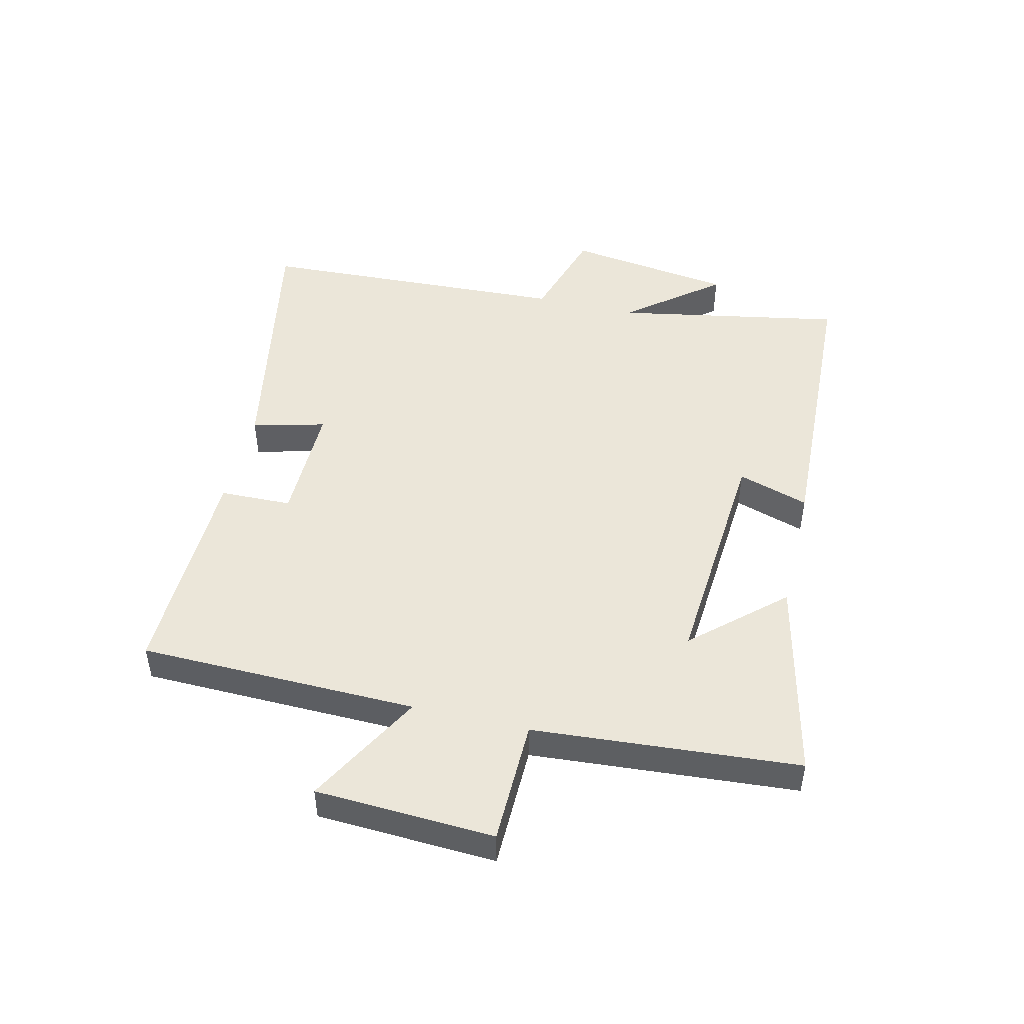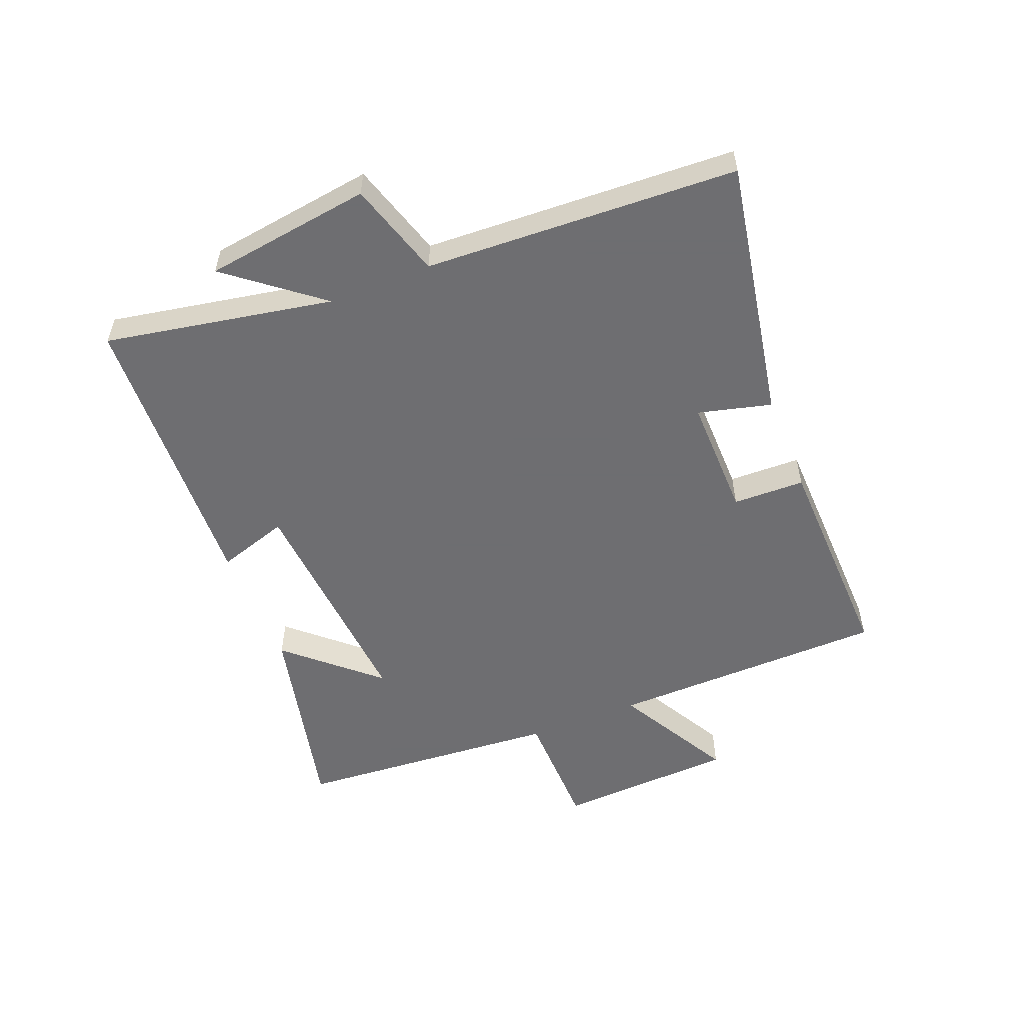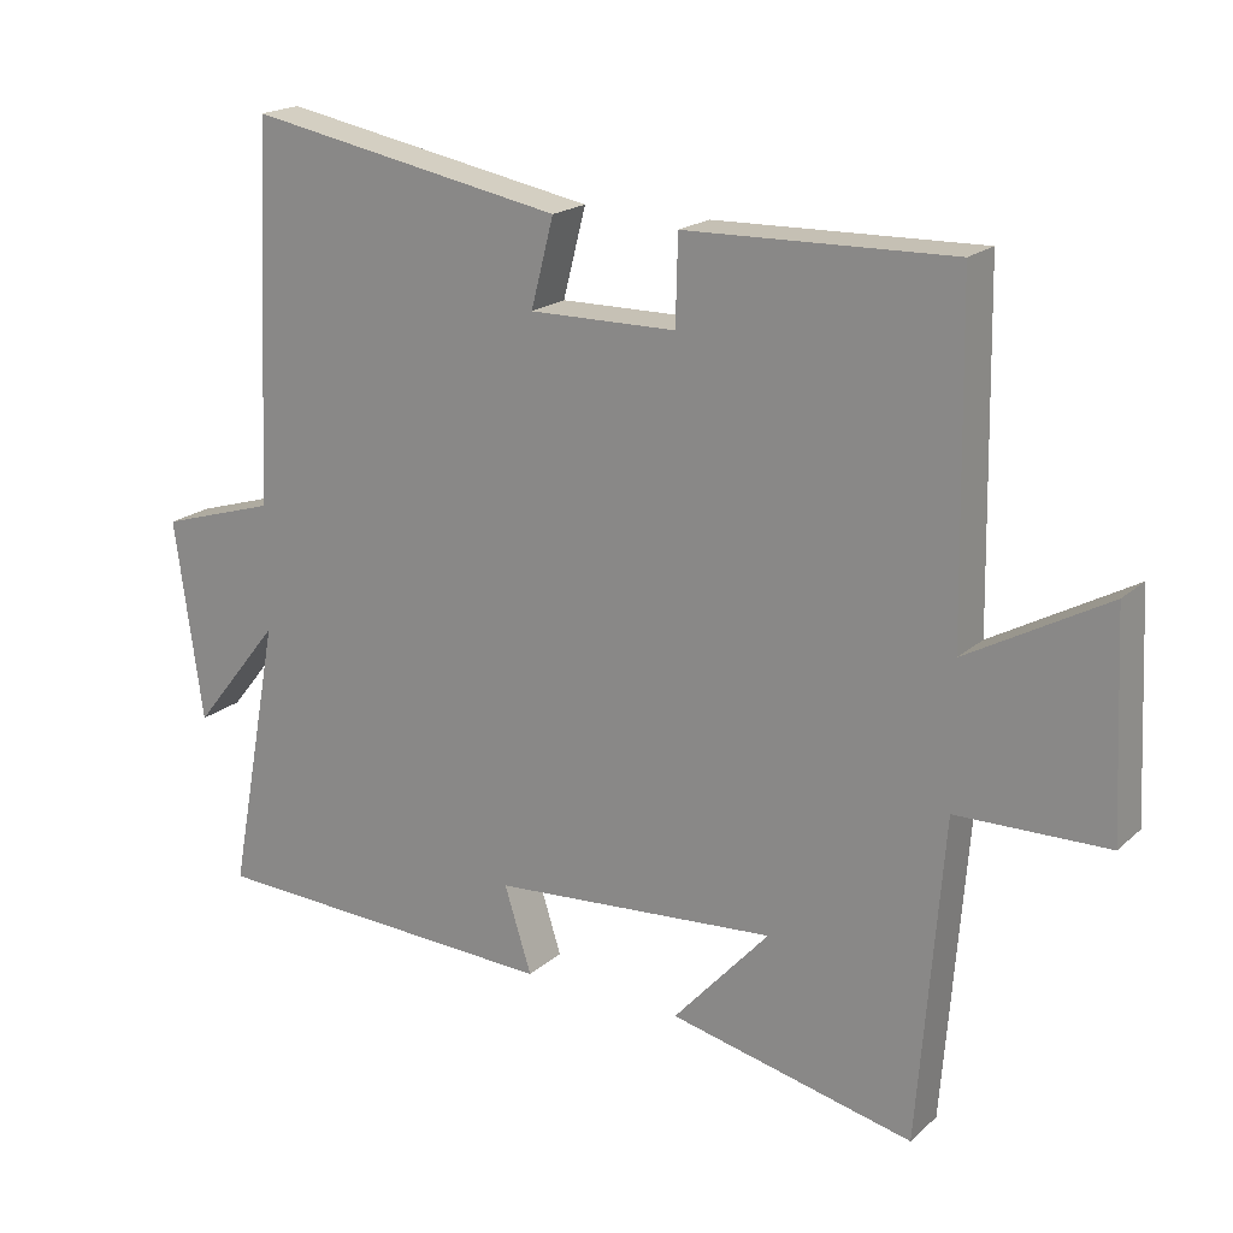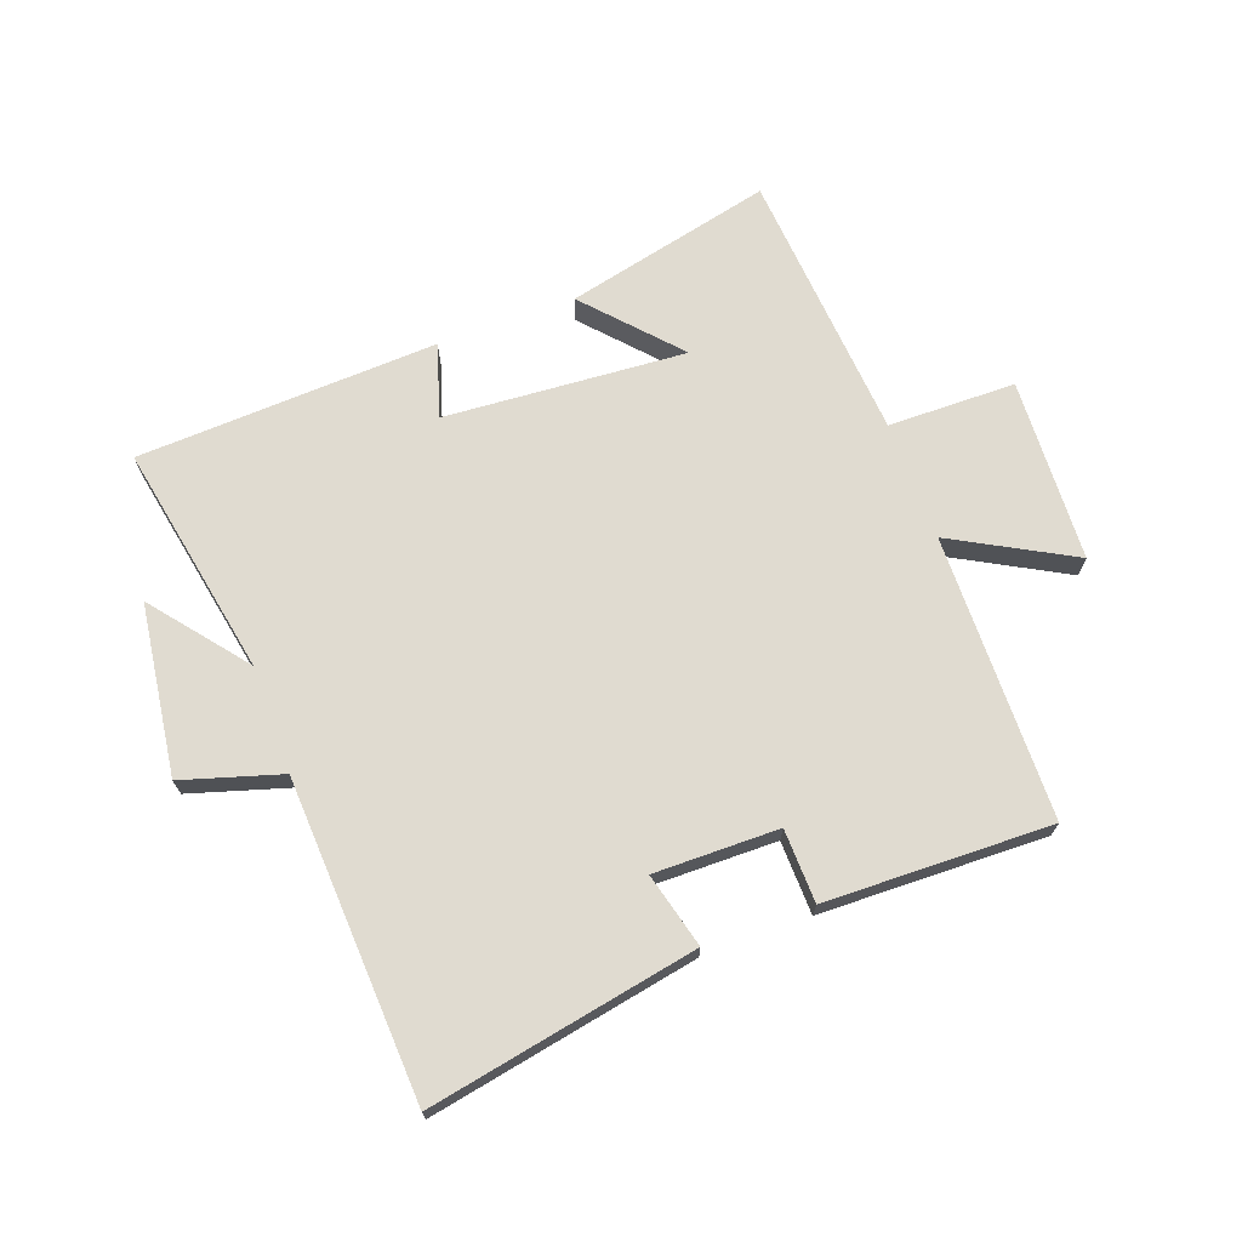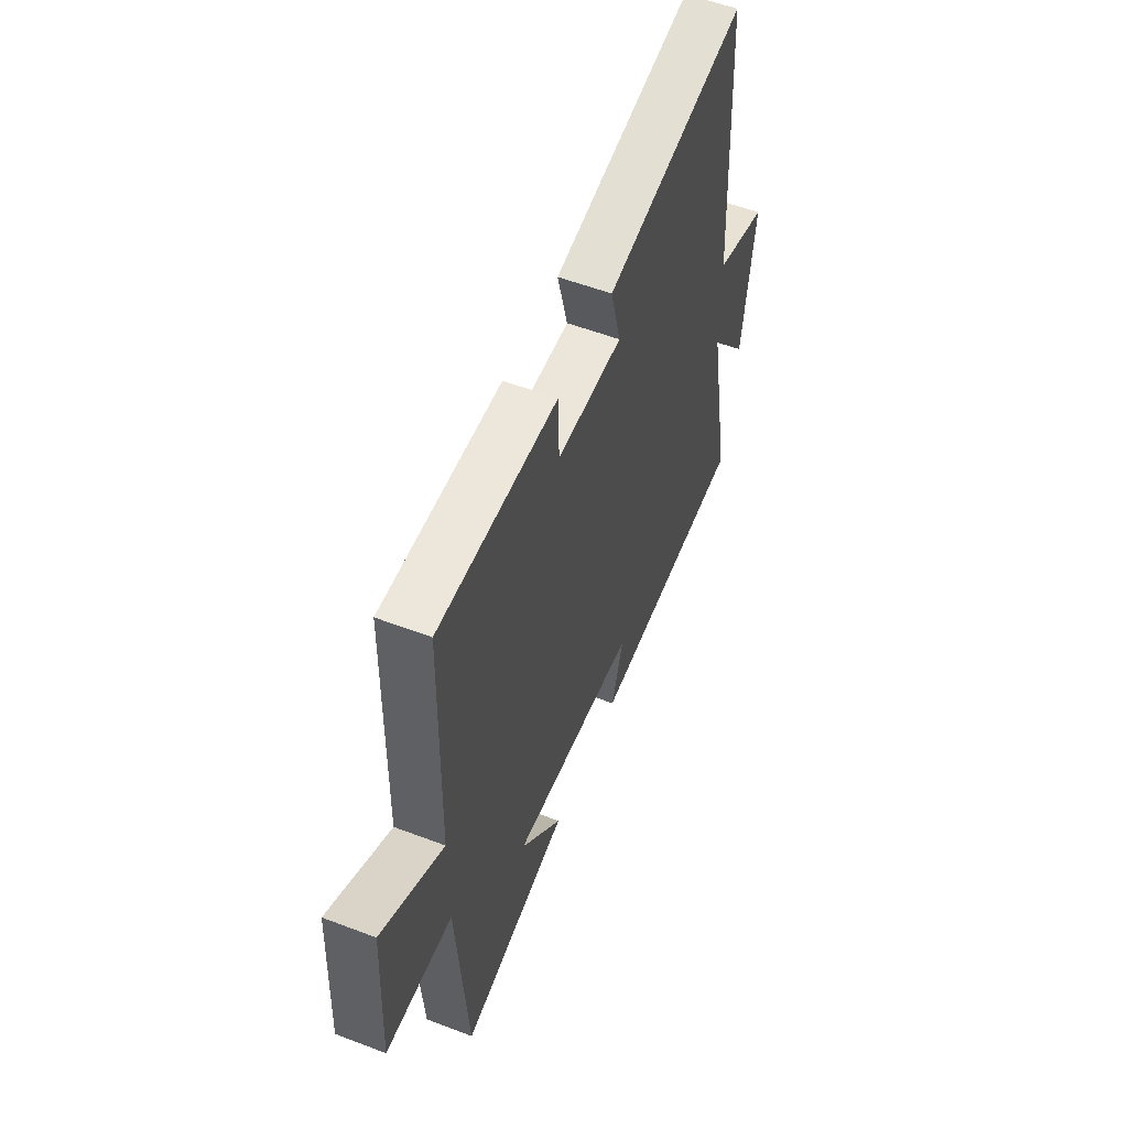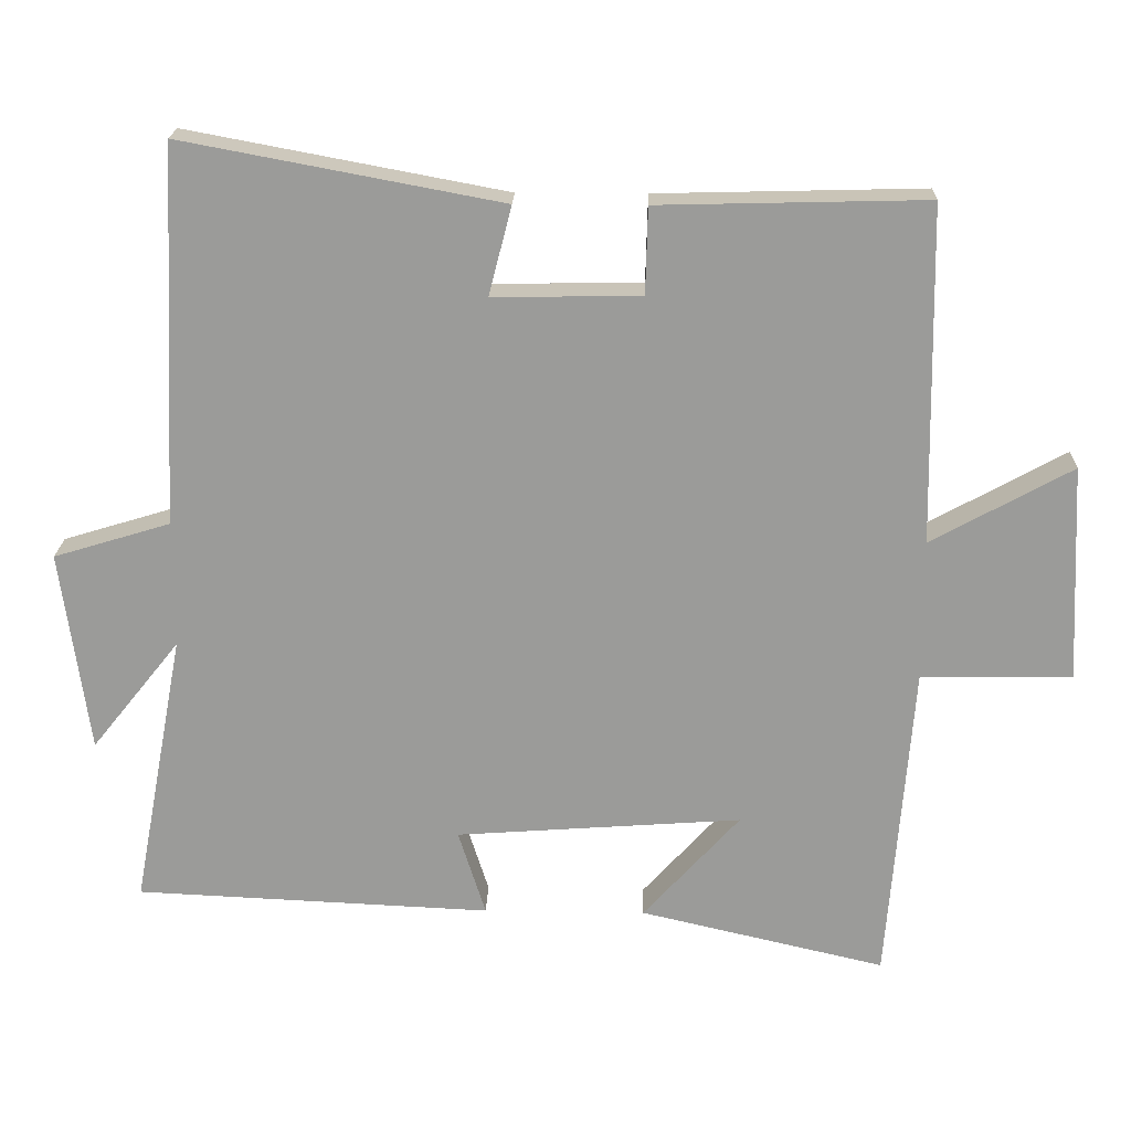
<metadata>
{"format":"obj","ext":"obj","renderer":"f3d","projection":"perspective","resolution":1024,"background":"white","views":[{"elev":48.1,"azim":103.5,"up":"+Y"},{"elev":-54.4,"azim":-68.1,"up":"+Y"},{"elev":19.2,"azim":32.3,"up":"+Z"},{"elev":70.0,"azim":-20.2,"up":"+Y"},{"elev":55.3,"azim":111.9,"up":"+Z"},{"elev":20.2,"azim":1.7,"up":"+Z"}]}
</metadata>
<code>
v -0.57 0.07 -0.478
v -0.5 0.07 -0.104
v -0.62 0.07 -0.254
v -0.658 0.07 0.02
v -0.5 0.07 0.068
v -0.475 0.07 0.581
v -0.043 0.07 0.5
v -0.074 0.07 0.38
v 0.126 0.07 0.382
v 0.129 0.07 0.5
v 0.492 0.07 0.509
v 0.5 0.07 0.052
v 0.691 0.07 0.157
v 0.705 0.07 -0.137
v 0.5 0.07 -0.14
v 0.466 0.07 -0.577
v 0.133 0.07 -0.5
v 0.264 0.07 -0.355
v -0.124 0.07 -0.383
v -0.087 0.07 -0.5
v -0.57 0 -0.478
v -0.5 0 -0.104
v -0.62 0 -0.254
v -0.658 0 0.02
v -0.5 0 0.068
v -0.475 0 0.581
v -0.043 0 0.5
v -0.074 0 0.38
v 0.126 0 0.382
v 0.129 0 0.5
v 0.492 0 0.509
v 0.5 0 0.052
v 0.691 0 0.157
v 0.705 0 -0.137
v 0.5 0 -0.14
v 0.466 0 -0.577
v 0.133 0 -0.5
v 0.264 0 -0.355
v -0.124 0 -0.383
v -0.087 0 -0.5
f 19 20 1 2
f 18 19 2
f 15 16 17 18
f 15 18 2
f 12 13 14 15
f 11 12 15
f 10 11 15
f 9 10 15
f 8 9 15 2
f 7 8 2
f 6 7 2
f 5 6 2
f 2 3 4 5
f 22 21 40 39
f 22 39 38
f 38 37 36 35
f 22 38 35
f 35 34 33 32
f 35 32 31
f 35 31 30
f 35 30 29
f 22 35 29 28
f 22 28 27
f 22 27 26
f 22 26 25
f 25 24 23 22
f 1 21 22 2
f 2 22 23 3
f 3 23 24 4
f 4 24 25 5
f 5 25 26 6
f 6 26 27 7
f 7 27 28 8
f 8 28 29 9
f 9 29 30 10
f 10 30 31 11
f 11 31 32 12
f 12 32 33 13
f 13 33 34 14
f 14 34 35 15
f 15 35 36 16
f 16 36 37 17
f 17 37 38 18
f 18 38 39 19
f 19 39 40 20
f 20 40 21 1

</code>
